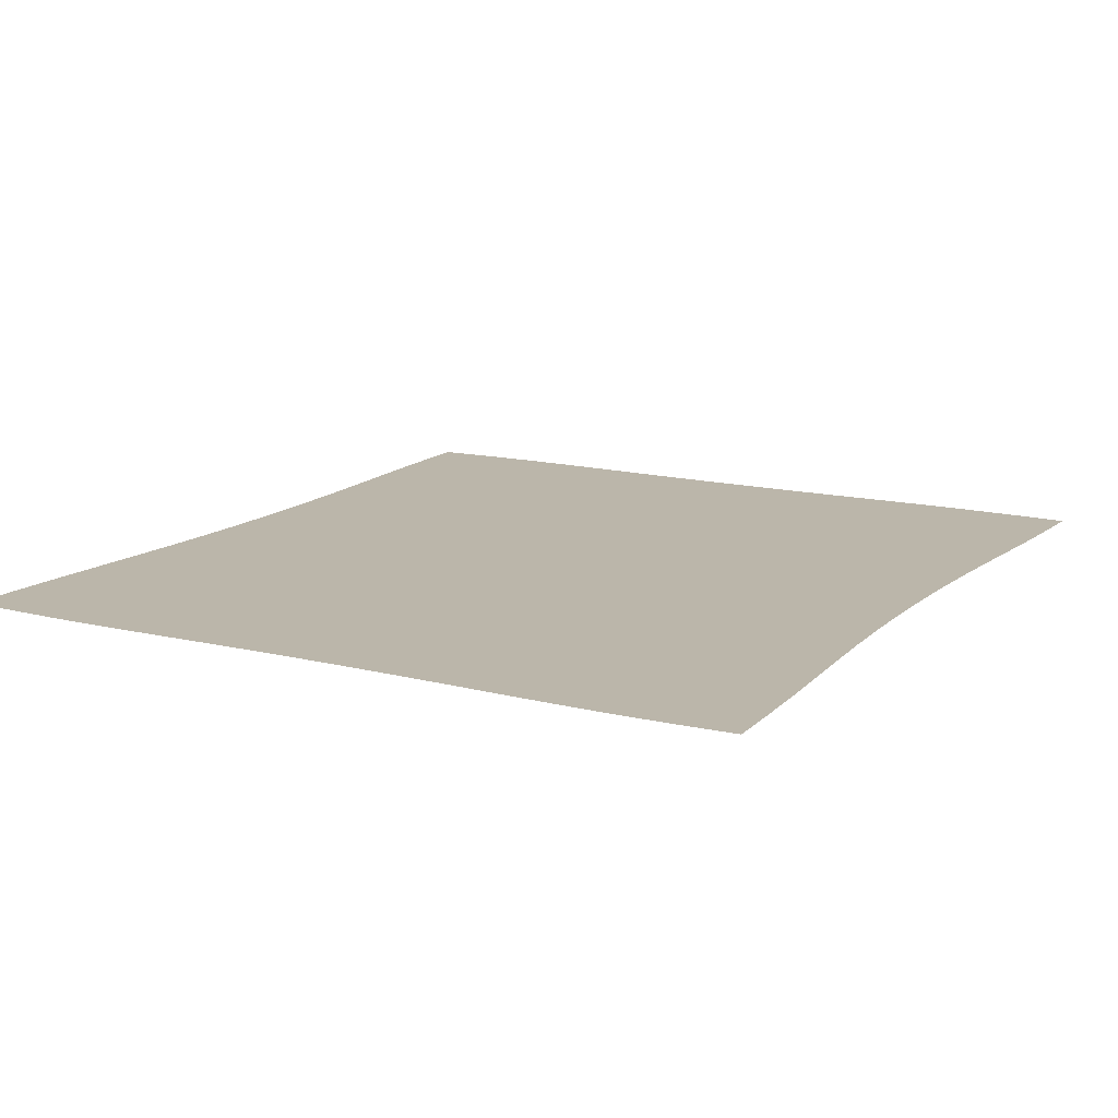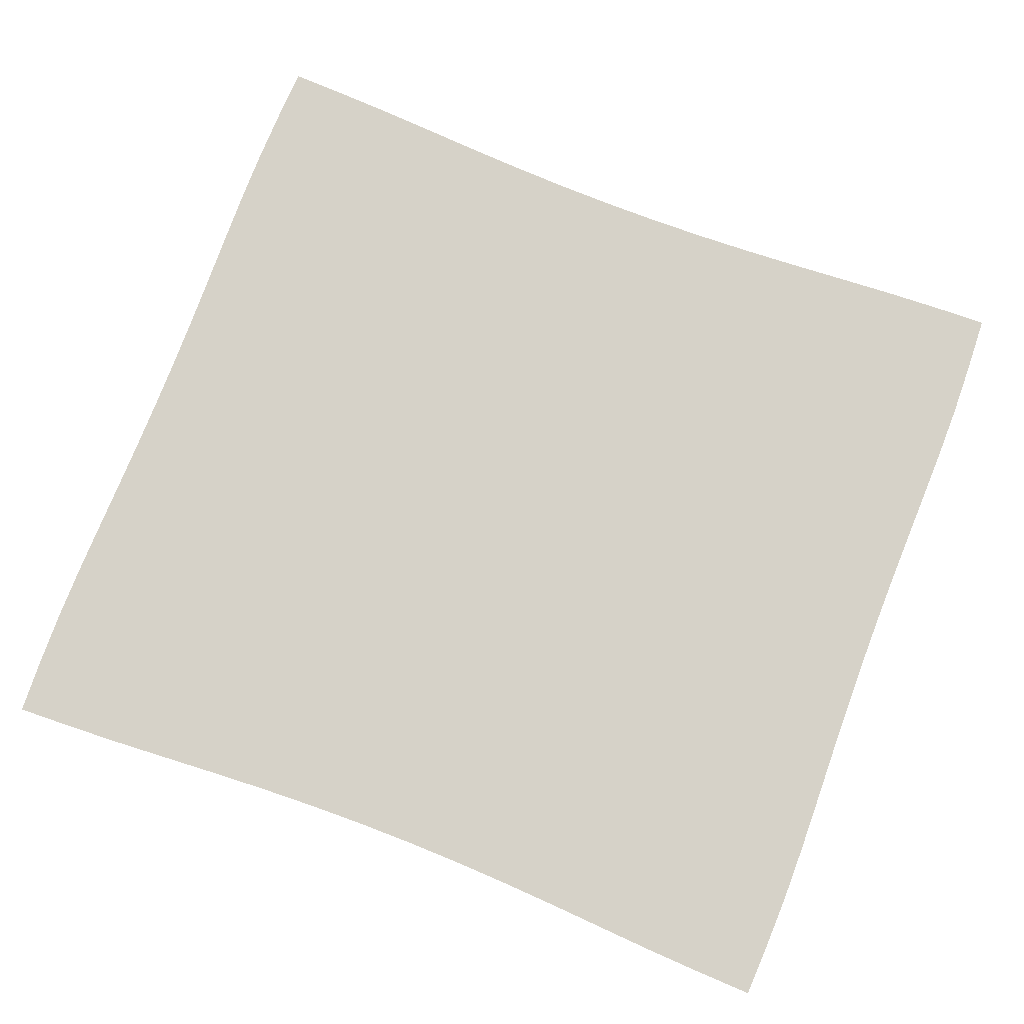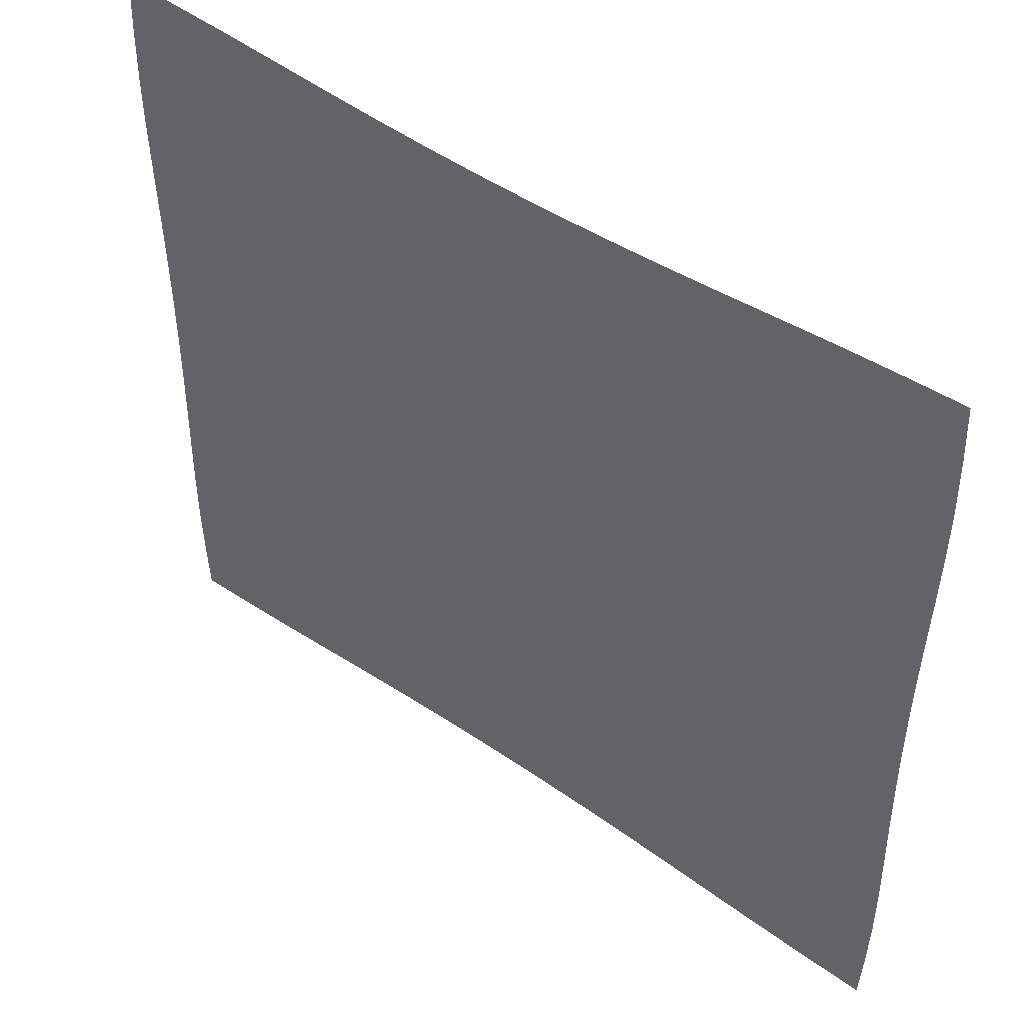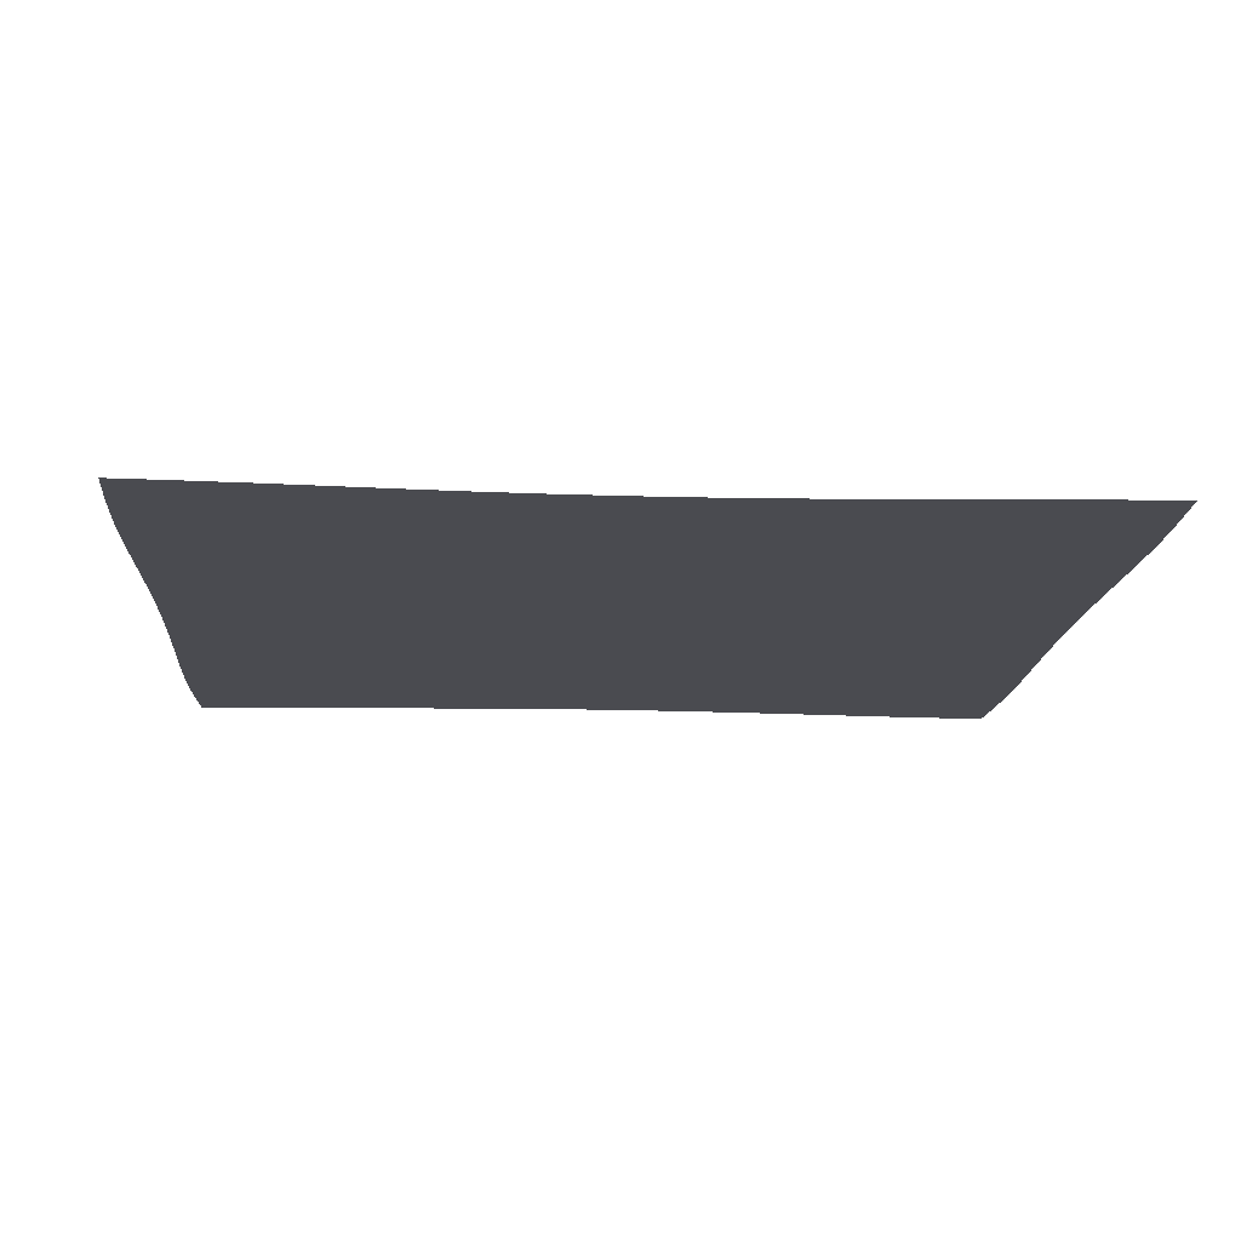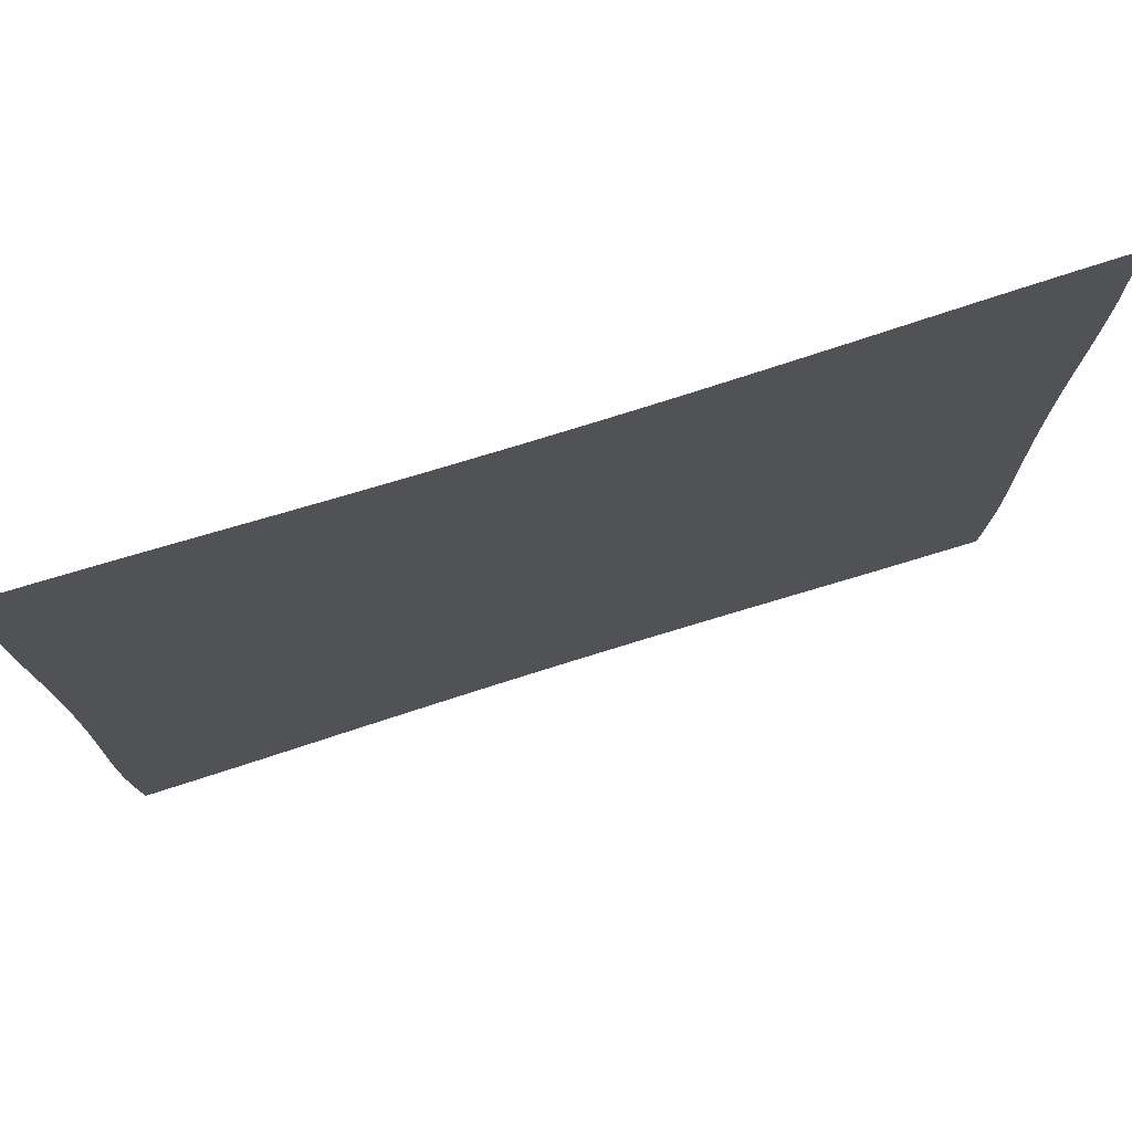
<metadata>
{"format":"obj","ext":"obj","renderer":"f3d","projection":"perspective","resolution":1024,"background":"white","views":[{"elev":14.0,"azim":-60.7,"up":"+Z"},{"elev":77.7,"azim":21.0,"up":"+Z"},{"elev":47.8,"azim":38.1,"up":"+Y"},{"elev":-14.6,"azim":176.1,"up":"+Z"},{"elev":75.8,"azim":162.6,"up":"+Y"}]}
</metadata>
<code>
v -0.5077 -0.4803 0
v -0.5108 -0.4139 0
v -0.5123 -0.348 0
v -0.5121 -0.2831 0
v -0.5107 -0.2193 0
v -0.509 -0.1562 0
v -0.5077 -0.09363 0
v -0.507 -0.0312 0
v -0.507 0.0312 0
v -0.5077 0.09363 0
v -0.509 0.1562 0
v -0.5107 0.2193 0
v -0.5121 0.2831 0
v -0.5123 0.348 0
v -0.5108 0.4139 0
v -0.5077 0.4803 0
v -0.4415 -0.478 0
v -0.4442 -0.412 0
v -0.4456 -0.3472 0
v -0.4451 -0.2833 0
v -0.4436 -0.22 0
v -0.4419 -0.1571 0
v -0.4405 -0.09424 0
v -0.4398 -0.03142 0
v -0.4398 0.03142 0
v -0.4405 0.09424 0
v -0.4419 0.1571 0
v -0.4436 0.22 0
v -0.4451 0.2833 0
v -0.4456 0.3472 0
v -0.4442 0.412 0
v -0.4415 0.478 0
v -0.375 -0.4749 0
v -0.3778 -0.4095 0
v -0.3789 -0.3455 0
v -0.3784 -0.2825 0
v -0.377 -0.2198 0
v -0.3755 -0.1572 0
v -0.3742 -0.09438 0
v -0.3735 -0.03148 0
v -0.3735 0.03148 0
v -0.3742 0.09438 0
v -0.3755 0.1572 0
v -0.377 0.2198 0
v -0.3784 0.2825 0
v -0.3789 0.3455 0
v -0.3778 0.4095 0
v -0.375 0.4749 0
v -0.3081 -0.4708 0
v -0.311 -0.4062 0
v -0.3119 -0.3431 0
v -0.3115 -0.2809 0
v -0.3103 -0.2189 0
v -0.3089 -0.1567 0
v -0.3078 -0.0942 0
v -0.3072 -0.03143 0
v -0.3072 0.03143 0
v -0.3078 0.0942 0
v -0.3089 0.1567 0
v -0.3103 0.2189 0
v -0.3115 0.2809 0
v -0.3119 0.3431 0
v -0.311 0.4062 0
v -0.3081 0.4708 0
v -0.2407 -0.4665 0
v -0.2432 -0.4026 0
v -0.2441 -0.3404 0
v -0.2438 -0.2791 0
v -0.2428 -0.2178 0
v -0.2417 -0.1561 0
v -0.2408 -0.09387 0
v -0.2404 -0.03133 0
v -0.2404 0.03133 0
v -0.2408 0.09387 0
v -0.2417 0.1561 0
v -0.2428 0.2178 0
v -0.2438 0.2791 0
v -0.2441 0.3404 0
v -0.2432 0.4026 0
v -0.2407 0.4665 0
v -0.1726 -0.4627 0
v -0.1746 -0.3994 0
v -0.1752 -0.338 0
v -0.175 -0.2774 0
v -0.1743 -0.2166 0
v -0.1736 -0.1554 0
v -0.1729 -0.09351 0
v -0.1726 -0.03122 0
v -0.1726 0.03122 0
v -0.1729 0.09351 0
v -0.1736 0.1554 0
v -0.1743 0.2166 0
v -0.175 0.2774 0
v -0.1752 0.338 0
v -0.1746 0.3994 0
v -0.1726 0.4627 0
v -0.1039 -0.4599 0
v -0.1051 -0.3971 0
v -0.1055 -0.3362 0
v -0.1054 -0.2761 0
v -0.105 -0.2158 0
v -0.1045 -0.1548 0
v -0.1041 -0.09321 0
v -0.1039 -0.03113 0
v -0.1039 0.03113 0
v -0.1041 0.09321 0
v -0.1045 0.1548 0
v -0.105 0.2158 0
v -0.1054 0.2761 0
v -0.1055 0.3362 0
v -0.1051 0.3971 0
v -0.1039 0.4599 0
v -0.03469 -0.4585 0
v -0.03509 -0.3959 0
v -0.03523 -0.3352 0
v -0.0352 -0.2754 0
v -0.03507 -0.2153 0
v -0.03491 -0.1545 0
v -0.03478 -0.09305 0
v -0.03471 -0.03108 0
v -0.03471 0.03108 0
v -0.03478 0.09305 0
v -0.03491 0.1545 0
v -0.03507 0.2153 0
v -0.0352 0.2754 0
v -0.03523 0.3352 0
v -0.03509 0.3959 0
v -0.03469 0.4585 0
v 0.03469 -0.4585 0
v 0.03509 -0.3959 0
v 0.03523 -0.3352 0
v 0.0352 -0.2754 0
v 0.03507 -0.2153 0
v 0.03491 -0.1545 0
v 0.03478 -0.09305 0
v 0.03471 -0.03108 0
v 0.03471 0.03108 0
v 0.03478 0.09305 0
v 0.03491 0.1545 0
v 0.03507 0.2153 0
v 0.0352 0.2754 0
v 0.03523 0.3352 0
v 0.03509 0.3959 0
v 0.03469 0.4585 0
v 0.1039 -0.4599 0
v 0.1051 -0.3971 0
v 0.1055 -0.3362 0
v 0.1054 -0.2761 0
v 0.105 -0.2158 0
v 0.1045 -0.1548 0
v 0.1041 -0.09321 0
v 0.1039 -0.03113 0
v 0.1039 0.03113 0
v 0.1041 0.09321 0
v 0.1045 0.1548 0
v 0.105 0.2158 0
v 0.1054 0.2761 0
v 0.1055 0.3362 0
v 0.1051 0.3971 0
v 0.1039 0.4599 0
v 0.1726 -0.4627 0
v 0.1746 -0.3994 0
v 0.1752 -0.338 0
v 0.175 -0.2774 0
v 0.1743 -0.2166 0
v 0.1736 -0.1554 0
v 0.1729 -0.09351 0
v 0.1726 -0.03122 0
v 0.1726 0.03122 0
v 0.1729 0.09351 0
v 0.1736 0.1554 0
v 0.1743 0.2166 0
v 0.175 0.2774 0
v 0.1752 0.338 0
v 0.1746 0.3994 0
v 0.1726 0.4627 0
v 0.2407 -0.4665 0
v 0.2432 -0.4026 0
v 0.2441 -0.3404 0
v 0.2438 -0.2791 0
v 0.2428 -0.2178 0
v 0.2417 -0.1561 0
v 0.2408 -0.09387 0
v 0.2404 -0.03133 0
v 0.2404 0.03133 0
v 0.2408 0.09387 0
v 0.2417 0.1561 0
v 0.2428 0.2178 0
v 0.2438 0.2791 0
v 0.2441 0.3404 0
v 0.2432 0.4026 0
v 0.2407 0.4665 0
v 0.3081 -0.4708 0
v 0.311 -0.4062 0
v 0.3119 -0.3431 0
v 0.3115 -0.2809 0
v 0.3103 -0.2189 0
v 0.3089 -0.1567 0
v 0.3078 -0.0942 0
v 0.3072 -0.03143 0
v 0.3072 0.03143 0
v 0.3078 0.0942 0
v 0.3089 0.1567 0
v 0.3103 0.2189 0
v 0.3115 0.2809 0
v 0.3119 0.3431 0
v 0.311 0.4062 0
v 0.3081 0.4708 0
v 0.375 -0.4749 0
v 0.3778 -0.4095 0
v 0.3789 -0.3455 0
v 0.3784 -0.2825 0
v 0.377 -0.2198 0
v 0.3755 -0.1572 0
v 0.3742 -0.09438 0
v 0.3735 -0.03148 0
v 0.3735 0.03148 0
v 0.3742 0.09438 0
v 0.3755 0.1572 0
v 0.377 0.2198 0
v 0.3784 0.2825 0
v 0.3789 0.3455 0
v 0.3778 0.4095 0
v 0.375 0.4749 0
v 0.4415 -0.478 0
v 0.4442 -0.412 0
v 0.4456 -0.3472 0
v 0.4451 -0.2833 0
v 0.4436 -0.22 0
v 0.4419 -0.1571 0
v 0.4405 -0.09424 0
v 0.4398 -0.03142 0
v 0.4398 0.03142 0
v 0.4405 0.09424 0
v 0.4419 0.1571 0
v 0.4436 0.22 0
v 0.4451 0.2833 0
v 0.4456 0.3472 0
v 0.4442 0.412 0
v 0.4415 0.478 0
v 0.5077 -0.4803 0
v 0.5108 -0.4139 0
v 0.5123 -0.348 0
v 0.5121 -0.2831 0
v 0.5107 -0.2193 0
v 0.509 -0.1562 0
v 0.5077 -0.09363 0
v 0.507 -0.0312 0
v 0.507 0.0312 0
v 0.5077 0.09363 0
v 0.509 0.1562 0
v 0.5107 0.2193 0
v 0.5121 0.2831 0
v 0.5123 0.348 0
v 0.5108 0.4139 0
v 0.5077 0.4803 0
f 1 17 18
f 1 18 2
f 2 18 19
f 2 19 3
f 3 19 20
f 3 20 4
f 4 20 21
f 4 21 5
f 5 21 22
f 5 22 6
f 6 22 23
f 6 23 7
f 7 23 24
f 7 24 8
f 8 24 25
f 8 25 9
f 9 25 26
f 9 26 10
f 10 26 27
f 10 27 11
f 11 27 28
f 11 28 12
f 12 28 29
f 12 29 13
f 13 29 30
f 13 30 14
f 14 30 31
f 14 31 15
f 15 31 32
f 15 32 16
f 17 33 34
f 17 34 18
f 18 34 35
f 18 35 19
f 19 35 36
f 19 36 20
f 20 36 37
f 20 37 21
f 21 37 38
f 21 38 22
f 22 38 39
f 22 39 23
f 23 39 40
f 23 40 24
f 24 40 41
f 24 41 25
f 25 41 42
f 25 42 26
f 26 42 43
f 26 43 27
f 27 43 44
f 27 44 28
f 28 44 45
f 28 45 29
f 29 45 46
f 29 46 30
f 30 46 47
f 30 47 31
f 31 47 48
f 31 48 32
f 33 49 50
f 33 50 34
f 34 50 51
f 34 51 35
f 35 51 52
f 35 52 36
f 36 52 53
f 36 53 37
f 37 53 54
f 37 54 38
f 38 54 55
f 38 55 39
f 39 55 56
f 39 56 40
f 40 56 57
f 40 57 41
f 41 57 58
f 41 58 42
f 42 58 59
f 42 59 43
f 43 59 60
f 43 60 44
f 44 60 61
f 44 61 45
f 45 61 62
f 45 62 46
f 46 62 63
f 46 63 47
f 47 63 64
f 47 64 48
f 49 65 66
f 49 66 50
f 50 66 67
f 50 67 51
f 51 67 68
f 51 68 52
f 52 68 69
f 52 69 53
f 53 69 70
f 53 70 54
f 54 70 71
f 54 71 55
f 55 71 72
f 55 72 56
f 56 72 73
f 56 73 57
f 57 73 74
f 57 74 58
f 58 74 75
f 58 75 59
f 59 75 76
f 59 76 60
f 60 76 77
f 60 77 61
f 61 77 78
f 61 78 62
f 62 78 79
f 62 79 63
f 63 79 80
f 63 80 64
f 65 81 82
f 65 82 66
f 66 82 83
f 66 83 67
f 67 83 84
f 67 84 68
f 68 84 85
f 68 85 69
f 69 85 86
f 69 86 70
f 70 86 87
f 70 87 71
f 71 87 88
f 71 88 72
f 72 88 89
f 72 89 73
f 73 89 90
f 73 90 74
f 74 90 91
f 74 91 75
f 75 91 92
f 75 92 76
f 76 92 93
f 76 93 77
f 77 93 94
f 77 94 78
f 78 94 95
f 78 95 79
f 79 95 96
f 79 96 80
f 81 97 98
f 81 98 82
f 82 98 99
f 82 99 83
f 83 99 100
f 83 100 84
f 84 100 101
f 84 101 85
f 85 101 102
f 85 102 86
f 86 102 103
f 86 103 87
f 87 103 104
f 87 104 88
f 88 104 105
f 88 105 89
f 89 105 106
f 89 106 90
f 90 106 107
f 90 107 91
f 91 107 108
f 91 108 92
f 92 108 109
f 92 109 93
f 93 109 110
f 93 110 94
f 94 110 111
f 94 111 95
f 95 111 112
f 95 112 96
f 97 113 114
f 97 114 98
f 98 114 115
f 98 115 99
f 99 115 116
f 99 116 100
f 100 116 117
f 100 117 101
f 101 117 118
f 101 118 102
f 102 118 119
f 102 119 103
f 103 119 120
f 103 120 104
f 104 120 121
f 104 121 105
f 105 121 122
f 105 122 106
f 106 122 123
f 106 123 107
f 107 123 124
f 107 124 108
f 108 124 125
f 108 125 109
f 109 125 126
f 109 126 110
f 110 126 127
f 110 127 111
f 111 127 128
f 111 128 112
f 113 129 130
f 113 130 114
f 114 130 131
f 114 131 115
f 115 131 132
f 115 132 116
f 116 132 133
f 116 133 117
f 117 133 134
f 117 134 118
f 118 134 135
f 118 135 119
f 119 135 136
f 119 136 120
f 120 136 137
f 120 137 121
f 121 137 138
f 121 138 122
f 122 138 139
f 122 139 123
f 123 139 140
f 123 140 124
f 124 140 141
f 124 141 125
f 125 141 142
f 125 142 126
f 126 142 143
f 126 143 127
f 127 143 144
f 127 144 128
f 129 145 146
f 129 146 130
f 130 146 147
f 130 147 131
f 131 147 148
f 131 148 132
f 132 148 149
f 132 149 133
f 133 149 150
f 133 150 134
f 134 150 151
f 134 151 135
f 135 151 152
f 135 152 136
f 136 152 153
f 136 153 137
f 137 153 154
f 137 154 138
f 138 154 155
f 138 155 139
f 139 155 156
f 139 156 140
f 140 156 157
f 140 157 141
f 141 157 158
f 141 158 142
f 142 158 159
f 142 159 143
f 143 159 160
f 143 160 144
f 145 161 162
f 145 162 146
f 146 162 163
f 146 163 147
f 147 163 164
f 147 164 148
f 148 164 165
f 148 165 149
f 149 165 166
f 149 166 150
f 150 166 167
f 150 167 151
f 151 167 168
f 151 168 152
f 152 168 169
f 152 169 153
f 153 169 170
f 153 170 154
f 154 170 171
f 154 171 155
f 155 171 172
f 155 172 156
f 156 172 173
f 156 173 157
f 157 173 174
f 157 174 158
f 158 174 175
f 158 175 159
f 159 175 176
f 159 176 160
f 161 177 178
f 161 178 162
f 162 178 179
f 162 179 163
f 163 179 180
f 163 180 164
f 164 180 181
f 164 181 165
f 165 181 182
f 165 182 166
f 166 182 183
f 166 183 167
f 167 183 184
f 167 184 168
f 168 184 185
f 168 185 169
f 169 185 186
f 169 186 170
f 170 186 187
f 170 187 171
f 171 187 188
f 171 188 172
f 172 188 189
f 172 189 173
f 173 189 190
f 173 190 174
f 174 190 191
f 174 191 175
f 175 191 192
f 175 192 176
f 177 193 194
f 177 194 178
f 178 194 195
f 178 195 179
f 179 195 196
f 179 196 180
f 180 196 197
f 180 197 181
f 181 197 198
f 181 198 182
f 182 198 199
f 182 199 183
f 183 199 200
f 183 200 184
f 184 200 201
f 184 201 185
f 185 201 202
f 185 202 186
f 186 202 203
f 186 203 187
f 187 203 204
f 187 204 188
f 188 204 205
f 188 205 189
f 189 205 206
f 189 206 190
f 190 206 207
f 190 207 191
f 191 207 208
f 191 208 192
f 193 209 210
f 193 210 194
f 194 210 211
f 194 211 195
f 195 211 212
f 195 212 196
f 196 212 213
f 196 213 197
f 197 213 214
f 197 214 198
f 198 214 215
f 198 215 199
f 199 215 216
f 199 216 200
f 200 216 217
f 200 217 201
f 201 217 218
f 201 218 202
f 202 218 219
f 202 219 203
f 203 219 220
f 203 220 204
f 204 220 221
f 204 221 205
f 205 221 222
f 205 222 206
f 206 222 223
f 206 223 207
f 207 223 224
f 207 224 208
f 209 225 226
f 209 226 210
f 210 226 227
f 210 227 211
f 211 227 228
f 211 228 212
f 212 228 229
f 212 229 213
f 213 229 230
f 213 230 214
f 214 230 231
f 214 231 215
f 215 231 232
f 215 232 216
f 216 232 233
f 216 233 217
f 217 233 234
f 217 234 218
f 218 234 235
f 218 235 219
f 219 235 236
f 219 236 220
f 220 236 237
f 220 237 221
f 221 237 238
f 221 238 222
f 222 238 239
f 222 239 223
f 223 239 240
f 223 240 224
f 225 241 242
f 225 242 226
f 226 242 243
f 226 243 227
f 227 243 244
f 227 244 228
f 228 244 245
f 228 245 229
f 229 245 246
f 229 246 230
f 230 246 247
f 230 247 231
f 231 247 248
f 231 248 232
f 232 248 249
f 232 249 233
f 233 249 250
f 233 250 234
f 234 250 251
f 234 251 235
f 235 251 252
f 235 252 236
f 236 252 253
f 236 253 237
f 237 253 254
f 237 254 238
f 238 254 255
f 238 255 239
f 239 255 256
f 239 256 240

</code>
